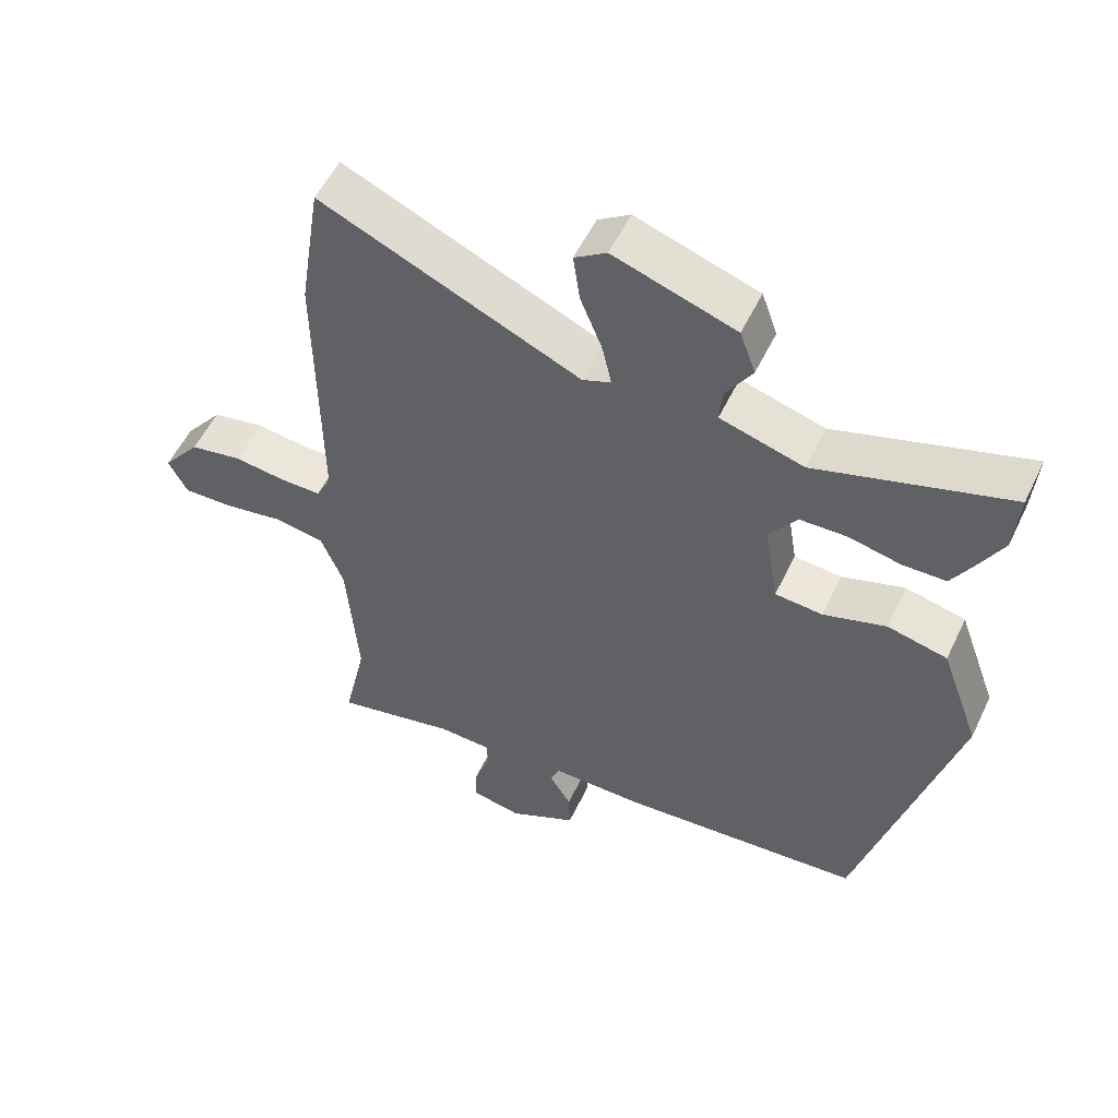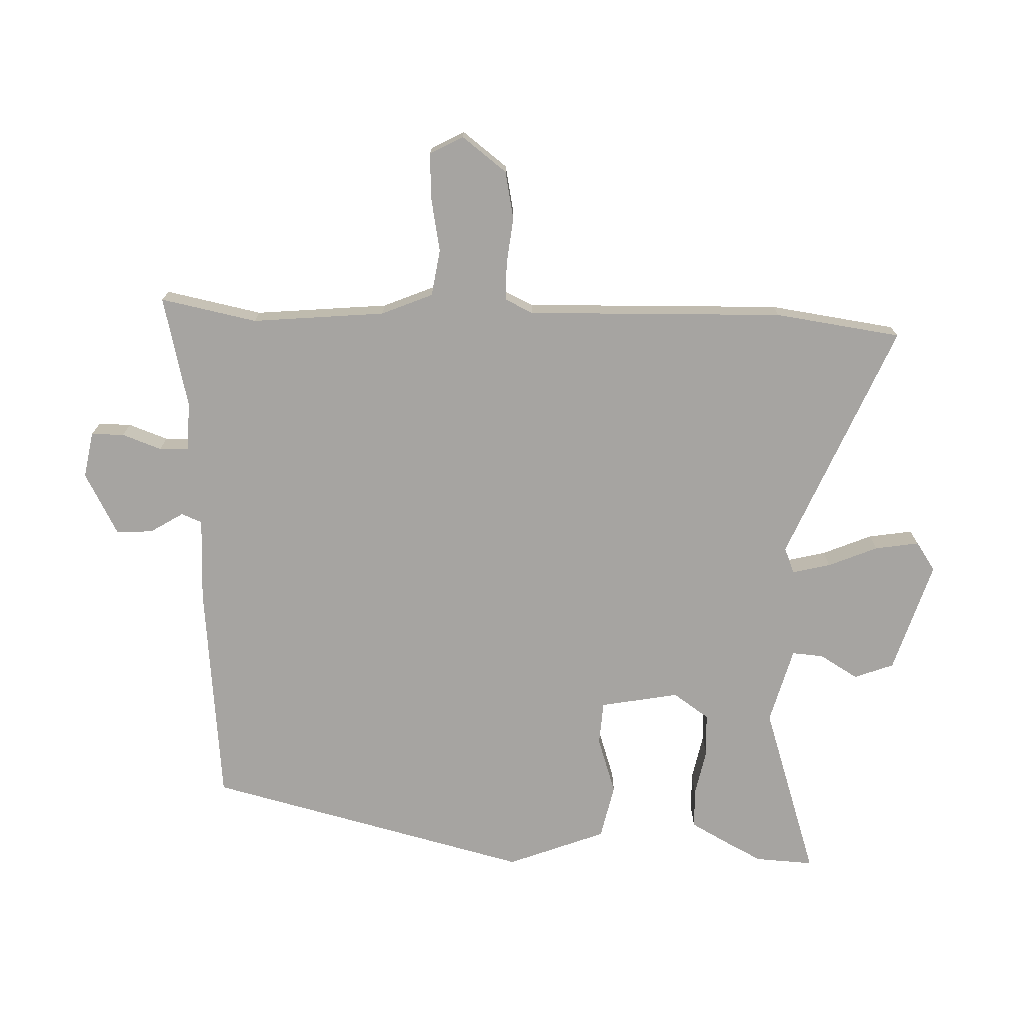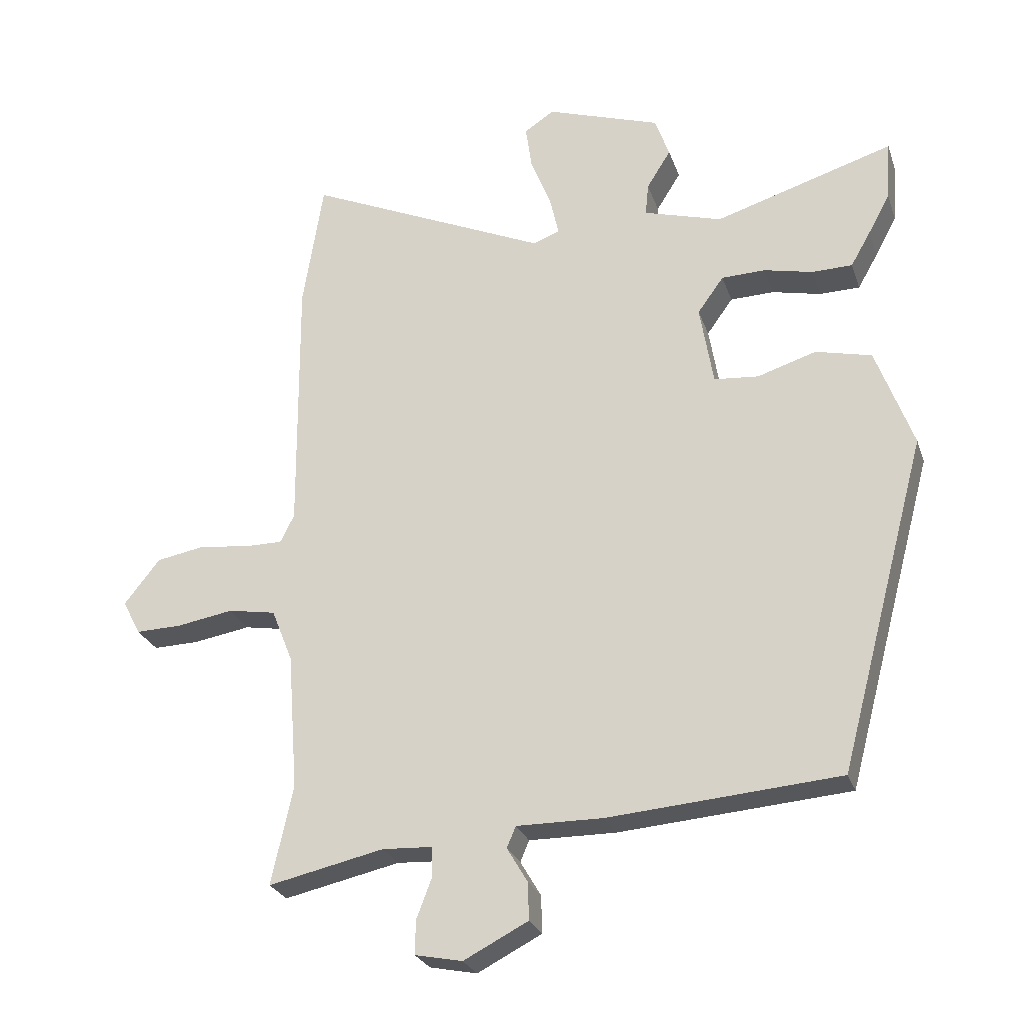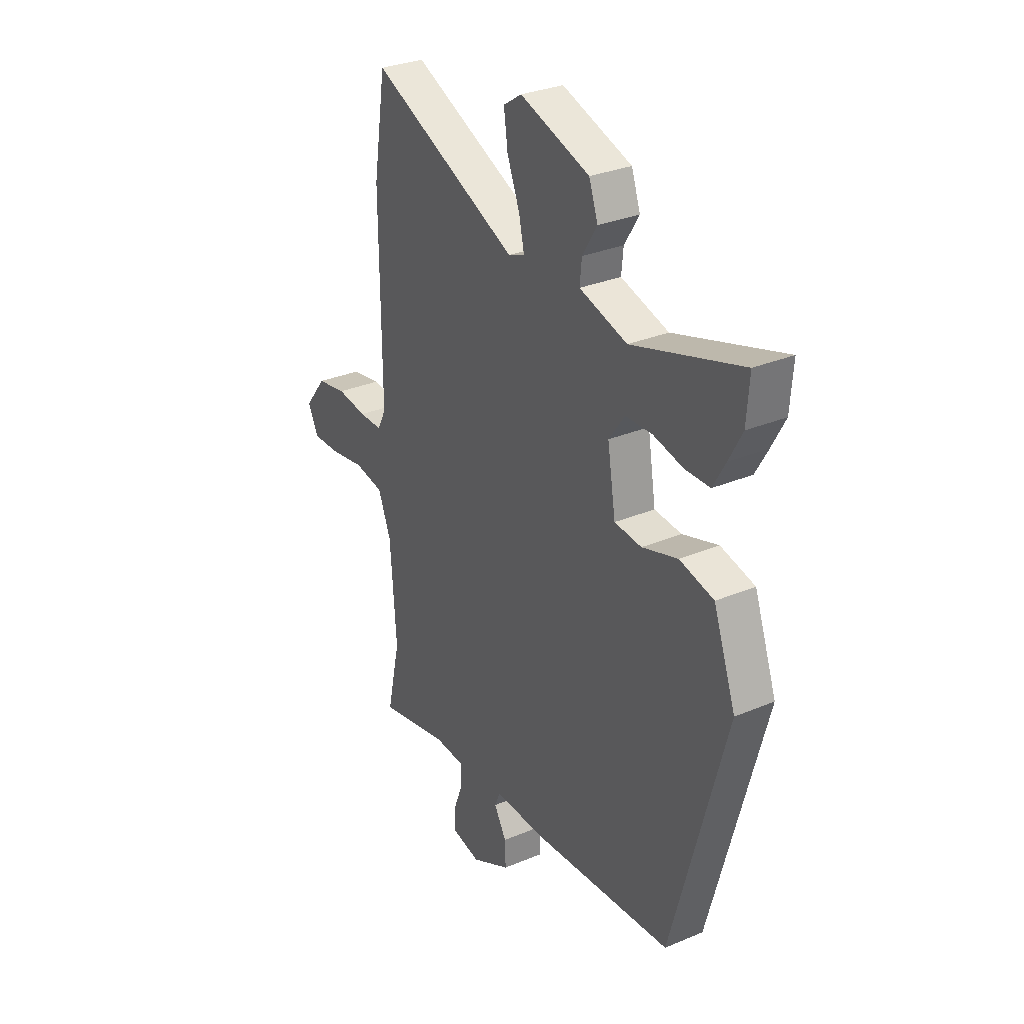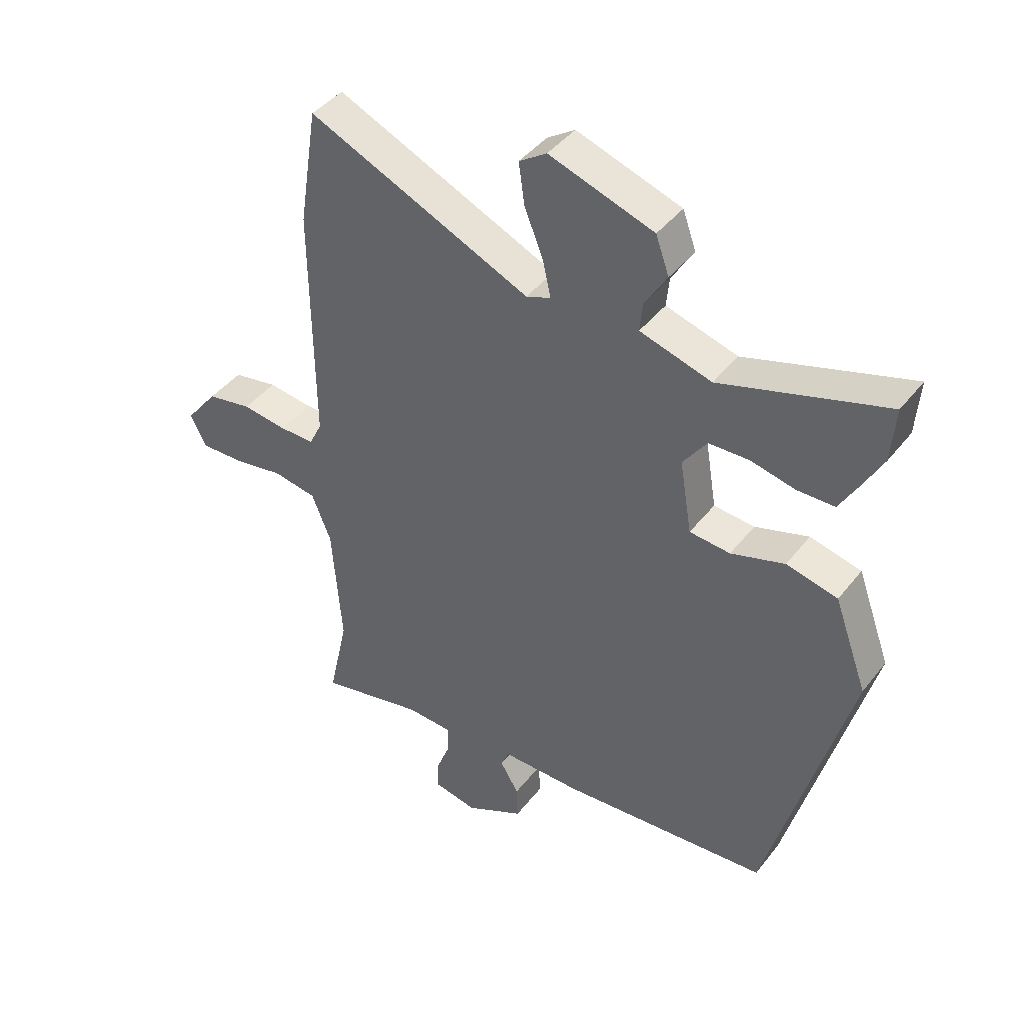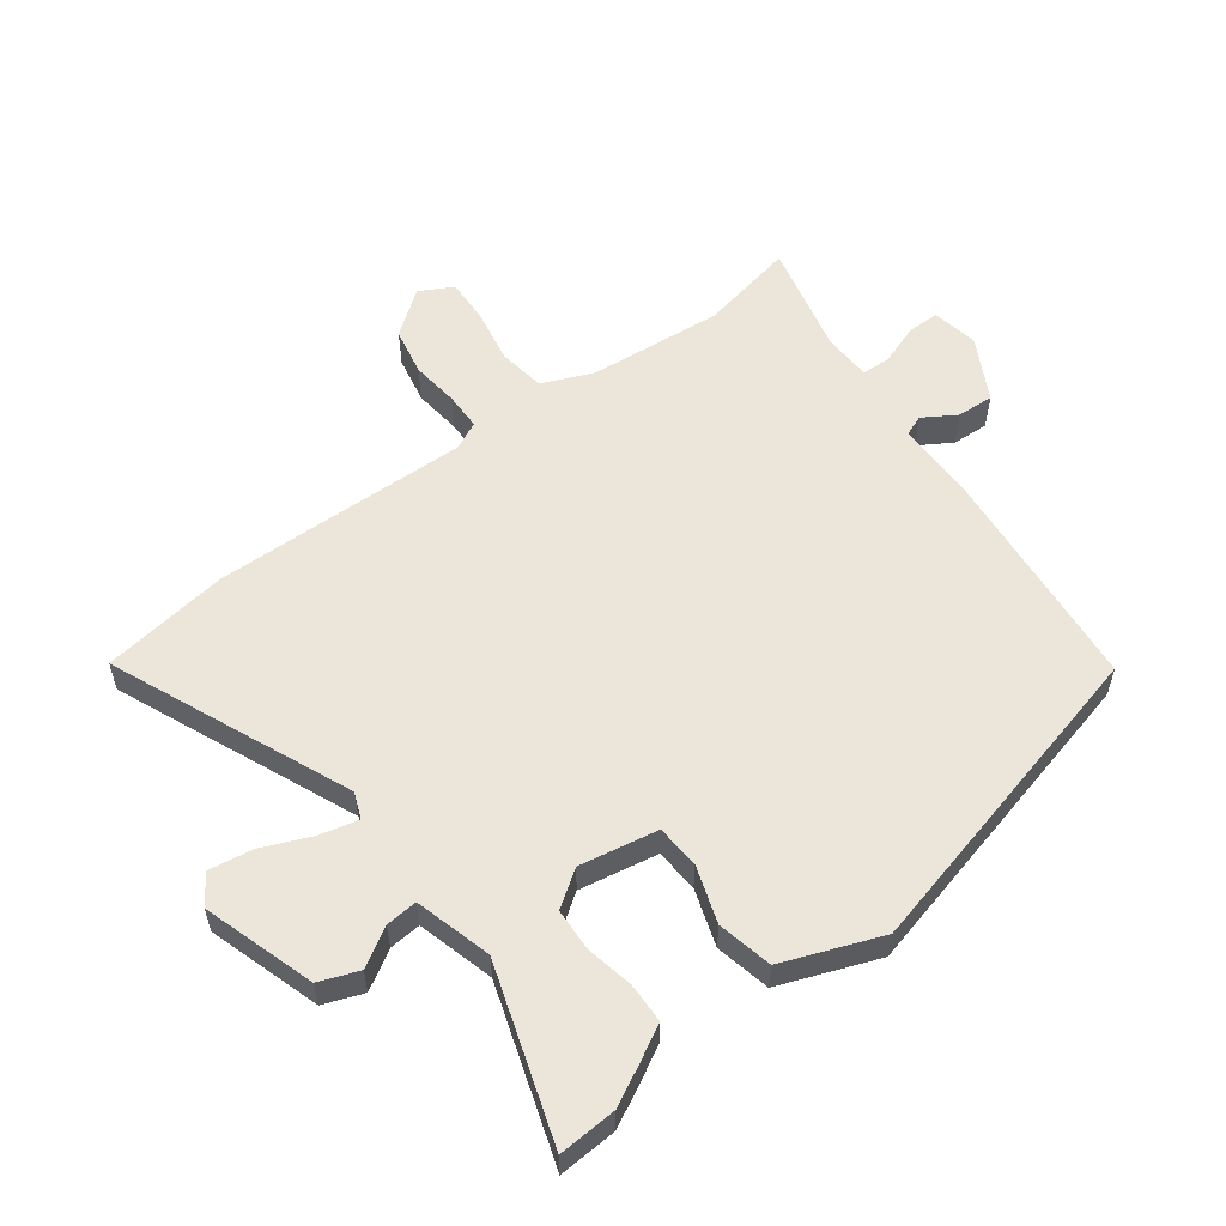
<metadata>
{"format":"obj","ext":"obj","renderer":"f3d","projection":"perspective","resolution":1024,"background":"white","views":[{"elev":54.5,"azim":25.3,"up":"+Z"},{"elev":-73.5,"azim":-90.9,"up":"+Y"},{"elev":-26.2,"azim":16.8,"up":"+Z"},{"elev":30.6,"azim":58.8,"up":"+Z"},{"elev":42.7,"azim":34.8,"up":"+Z"},{"elev":56.6,"azim":54.2,"up":"+Y"}]}
</metadata>
<code>
v 0.373 0.07 -0.48
v 0.012 0.07 -0.509
v -0.124 0.07 -0.508
v -0.138 0.07 -0.541
v -0.106 0.07 -0.595
v -0.104 0.07 -0.654
v -0.205 0.07 -0.706
v -0.279 0.07 -0.691
v -0.278 0.07 -0.638
v -0.254 0.07 -0.575
v -0.255 0.07 -0.528
v -0.333 0.07 -0.524
v -0.514 0.07 -0.564
v -0.48 0.07 -0.409
v -0.496 0.07 -0.194
v -0.529 0.07 -0.111
v -0.604 0.07 -0.098
v -0.693 0.07 -0.113
v -0.765 0.07 -0.115
v -0.793 0.07 -0.061
v -0.737 0.07 0.01
v -0.66 0.07 0.024
v -0.583 0.07 0.014
v -0.523 0.07 0.014
v -0.501 0.07 0.058
v -0.504 0.07 0.473
v -0.472 0.07 0.676
v -0.091 0.07 0.506
v -0.049 0.07 0.522
v -0.063 0.07 0.584
v -0.095 0.07 0.664
v -0.105 0.07 0.735
v -0.058 0.07 0.766
v 0.121 0.07 0.706
v 0.144 0.07 0.642
v 0.106 0.07 0.581
v 0.101 0.07 0.53
v 0.224 0.07 0.494
v 0.506 0.07 0.581
v 0.499 0.07 0.487
v 0.465 0.07 0.424
v 0.433 0.07 0.368
v 0.369 0.07 0.367
v 0.293 0.07 0.384
v 0.224 0.07 0.382
v 0.183 0.07 0.325
v 0.204 0.07 0.198
v 0.274 0.07 0.192
v 0.366 0.07 0.221
v 0.454 0.07 0.2
v 0.512 0.07 0.041
v 0.373 0 -0.48
v 0.012 0 -0.509
v -0.124 0 -0.508
v -0.138 0 -0.541
v -0.106 0 -0.595
v -0.104 0 -0.654
v -0.205 0 -0.706
v -0.279 0 -0.691
v -0.278 0 -0.638
v -0.254 0 -0.575
v -0.255 0 -0.528
v -0.333 0 -0.524
v -0.514 0 -0.564
v -0.48 0 -0.409
v -0.496 0 -0.194
v -0.529 0 -0.111
v -0.604 0 -0.098
v -0.693 0 -0.113
v -0.765 0 -0.115
v -0.793 0 -0.061
v -0.737 0 0.01
v -0.66 0 0.024
v -0.583 0 0.014
v -0.523 0 0.014
v -0.501 0 0.058
v -0.504 0 0.473
v -0.472 0 0.676
v -0.091 0 0.506
v -0.049 0 0.522
v -0.063 0 0.584
v -0.095 0 0.664
v -0.105 0 0.735
v -0.058 0 0.766
v 0.121 0 0.706
v 0.144 0 0.642
v 0.106 0 0.581
v 0.101 0 0.53
v 0.224 0 0.494
v 0.506 0 0.581
v 0.499 0 0.487
v 0.465 0 0.424
v 0.433 0 0.368
v 0.369 0 0.367
v 0.293 0 0.384
v 0.224 0 0.382
v 0.183 0 0.325
v 0.204 0 0.198
v 0.274 0 0.192
v 0.366 0 0.221
v 0.454 0 0.2
v 0.512 0 0.041
f 1 2 3
f 51 1 3
f 50 51 3
f 49 50 3
f 48 49 3
f 47 48 3
f 46 47 3
f 42 43 44
f 41 42 44
f 40 41 44
f 39 40 44
f 38 39 44
f 37 38 44 45
f 34 35 36
f 33 34 36
f 32 33 36
f 31 32 36
f 30 31 36
f 29 30 36 37
f 37 45 46
f 29 37 46
f 28 29 46
f 46 3 4
f 28 46 4
f 27 28 4
f 26 27 4
f 25 26 4
f 21 22 23
f 20 21 23
f 19 20 23
f 18 19 23
f 17 18 23
f 16 17 23 24
f 12 13 14
f 11 12 14 15
f 8 9 10
f 7 8 10
f 6 7 10
f 5 6 10
f 4 5 10
f 4 10 11
f 16 24 25
f 15 16 25
f 11 15 25
f 4 11 25
f 54 53 52
f 54 52 102
f 54 102 101
f 54 101 100
f 54 100 99
f 54 99 98
f 54 98 97
f 95 94 93
f 95 93 92
f 95 92 91
f 95 91 90
f 95 90 89
f 96 95 89 88
f 87 86 85
f 87 85 84
f 87 84 83
f 87 83 82
f 87 82 81
f 88 87 81 80
f 97 96 88
f 97 88 80
f 97 80 79
f 55 54 97
f 55 97 79
f 55 79 78
f 55 78 77
f 55 77 76
f 74 73 72
f 74 72 71
f 74 71 70
f 74 70 69
f 74 69 68
f 75 74 68 67
f 65 64 63
f 66 65 63 62
f 61 60 59
f 61 59 58
f 61 58 57
f 61 57 56
f 61 56 55
f 62 61 55
f 76 75 67
f 76 67 66
f 76 66 62
f 76 62 55
f 1 52 53 2
f 2 53 54 3
f 3 54 55 4
f 4 55 56 5
f 5 56 57 6
f 6 57 58 7
f 7 58 59 8
f 8 59 60 9
f 9 60 61 10
f 10 61 62 11
f 11 62 63 12
f 12 63 64 13
f 13 64 65 14
f 14 65 66 15
f 15 66 67 16
f 16 67 68 17
f 17 68 69 18
f 18 69 70 19
f 19 70 71 20
f 20 71 72 21
f 21 72 73 22
f 22 73 74 23
f 23 74 75 24
f 24 75 76 25
f 25 76 77 26
f 26 77 78 27
f 27 78 79 28
f 28 79 80 29
f 29 80 81 30
f 30 81 82 31
f 31 82 83 32
f 32 83 84 33
f 33 84 85 34
f 34 85 86 35
f 35 86 87 36
f 36 87 88 37
f 37 88 89 38
f 38 89 90 39
f 39 90 91 40
f 40 91 92 41
f 41 92 93 42
f 42 93 94 43
f 43 94 95 44
f 44 95 96 45
f 45 96 97 46
f 46 97 98 47
f 47 98 99 48
f 48 99 100 49
f 49 100 101 50
f 50 101 102 51
f 51 102 52 1

</code>
